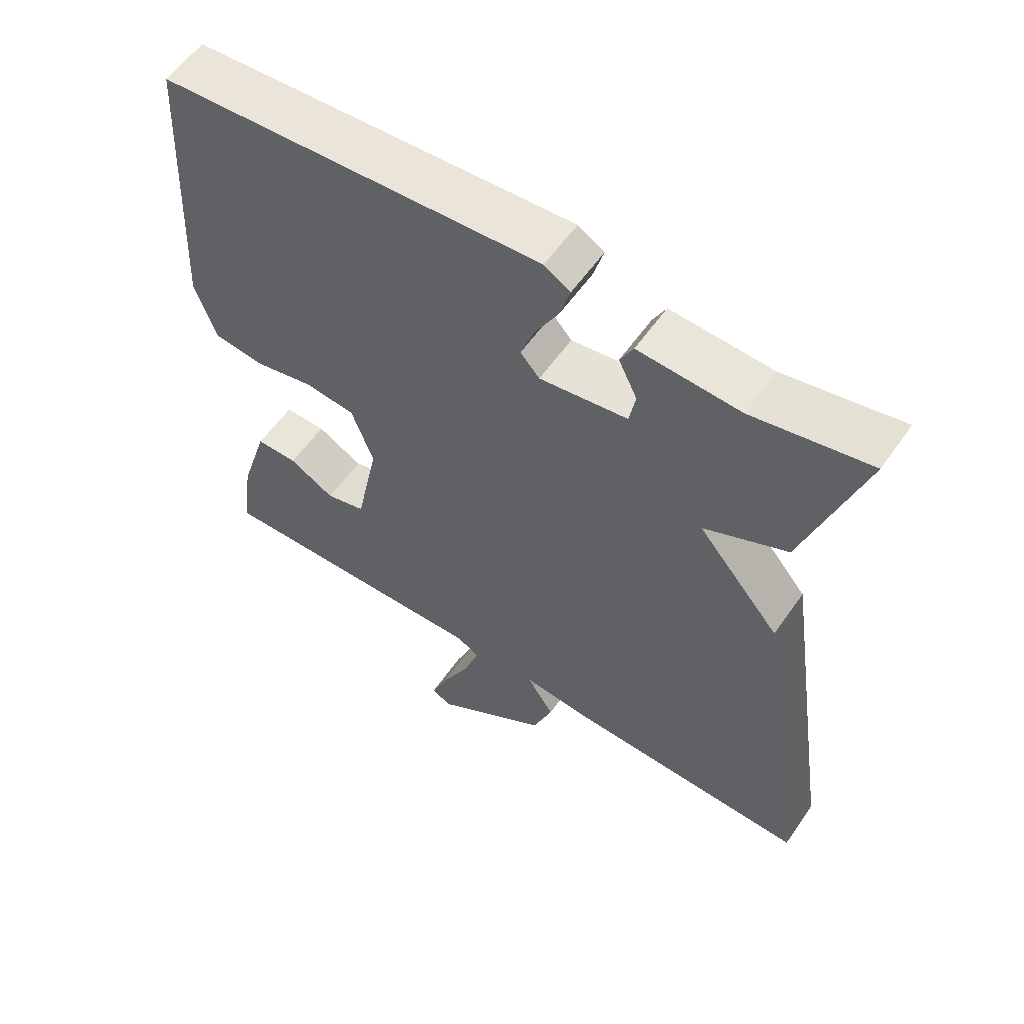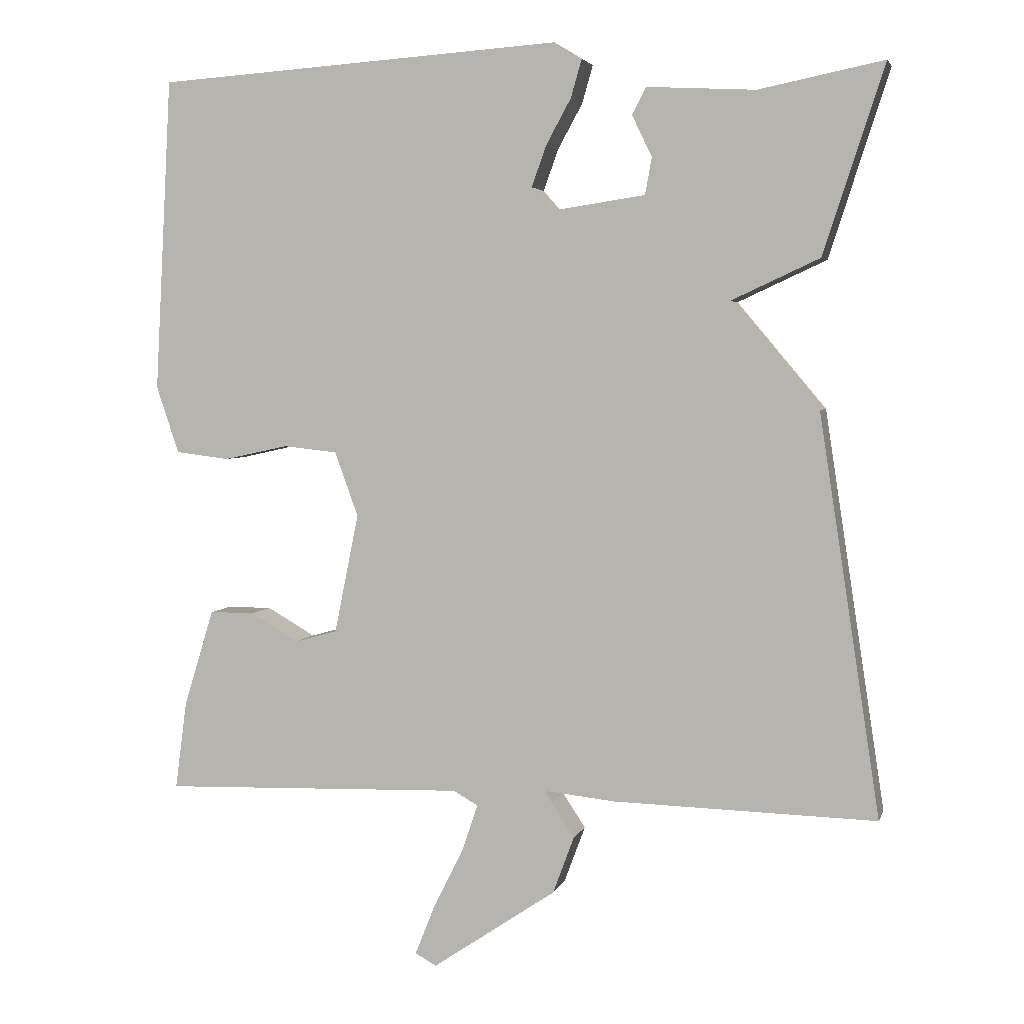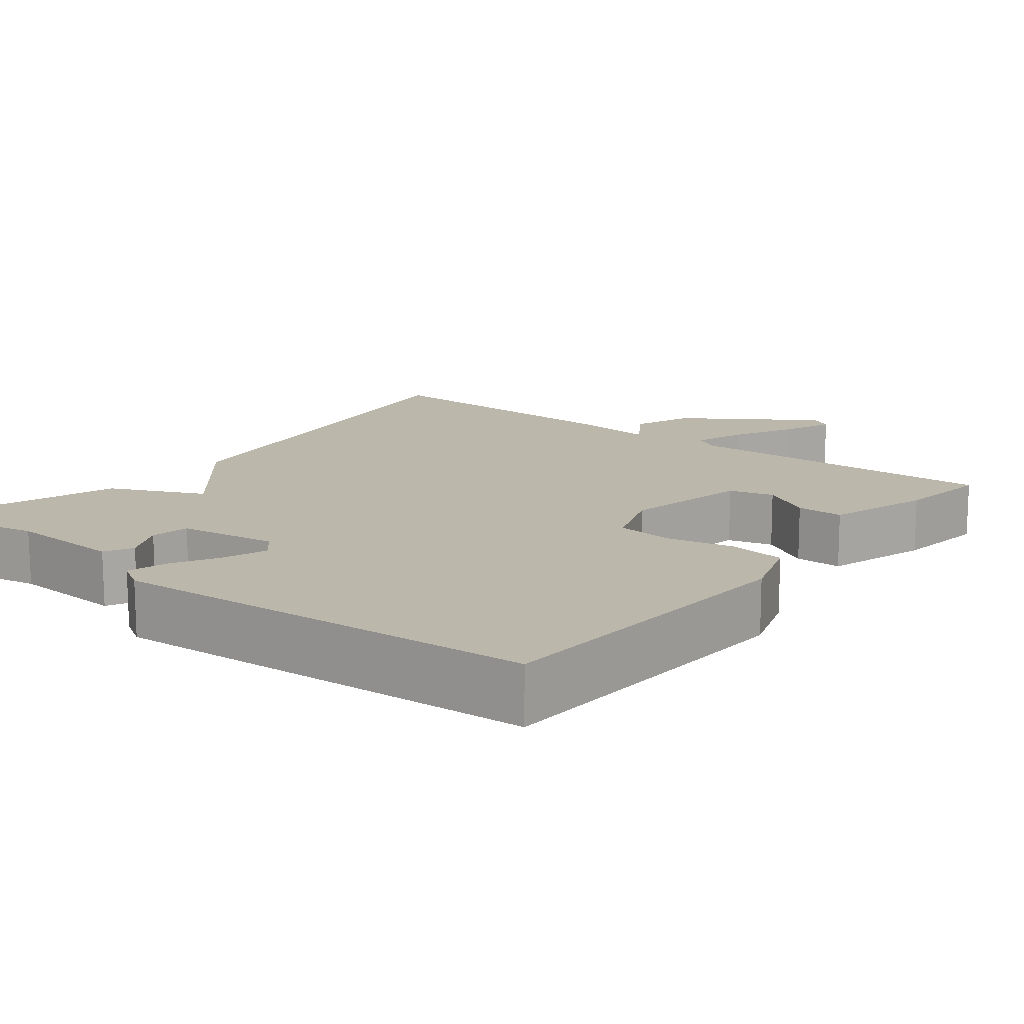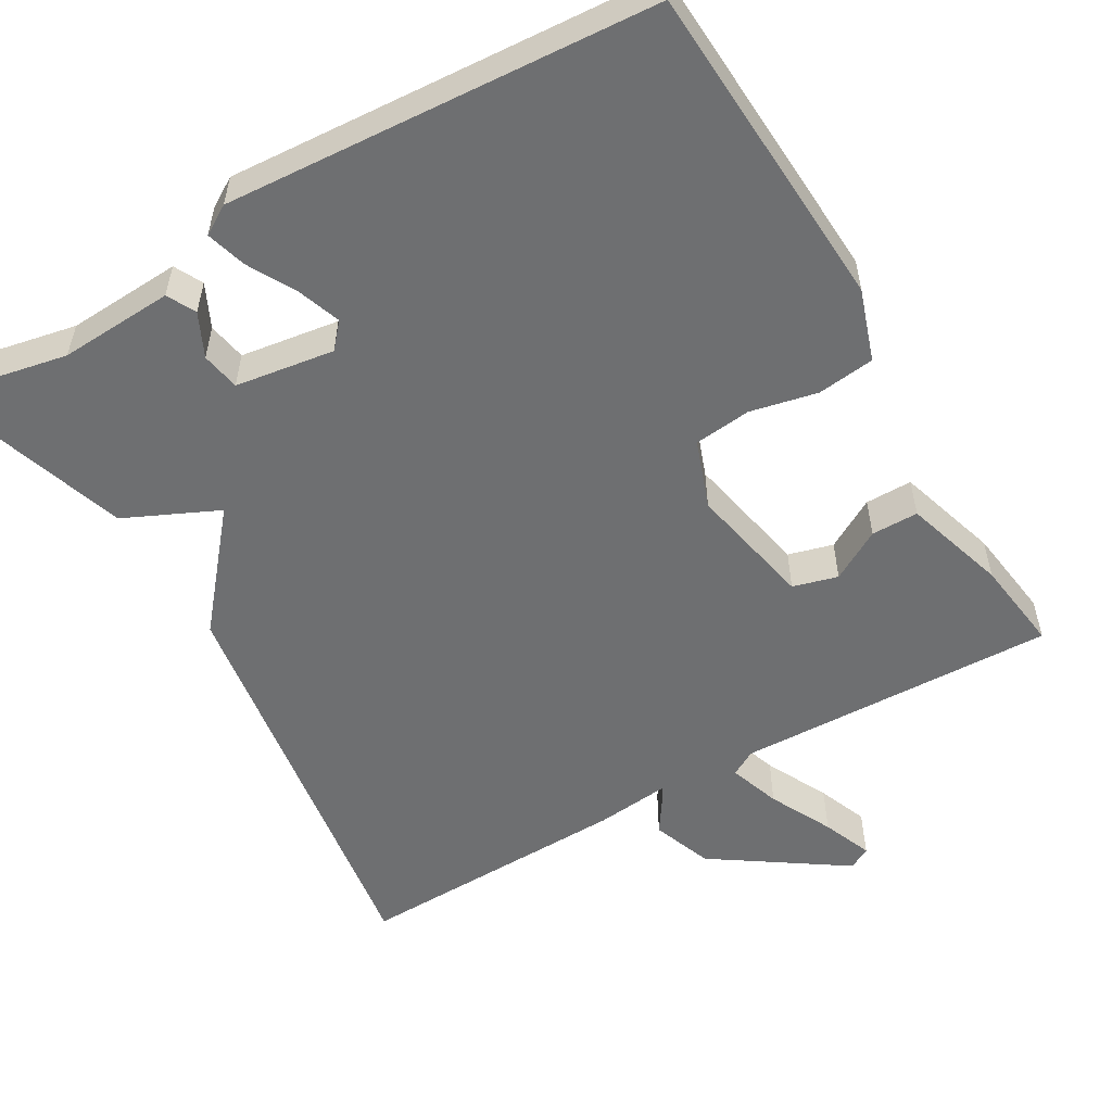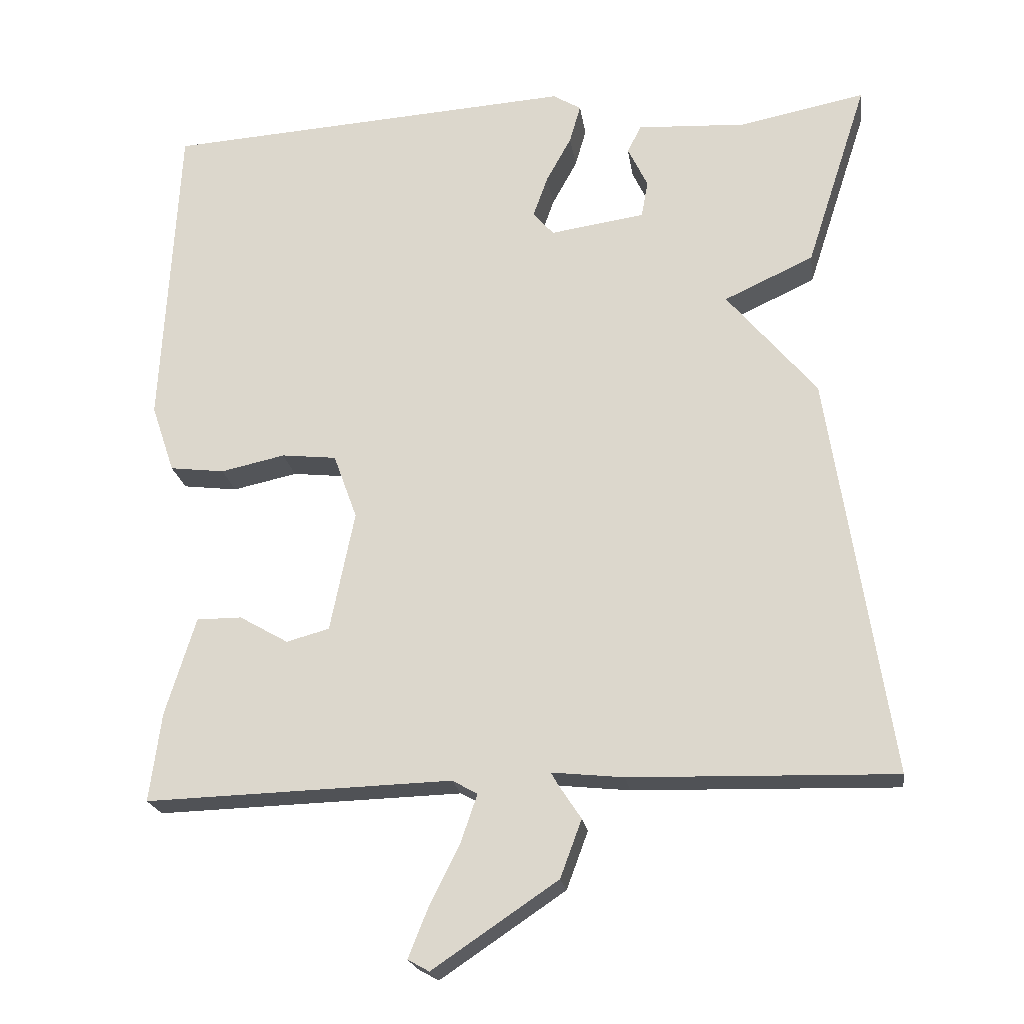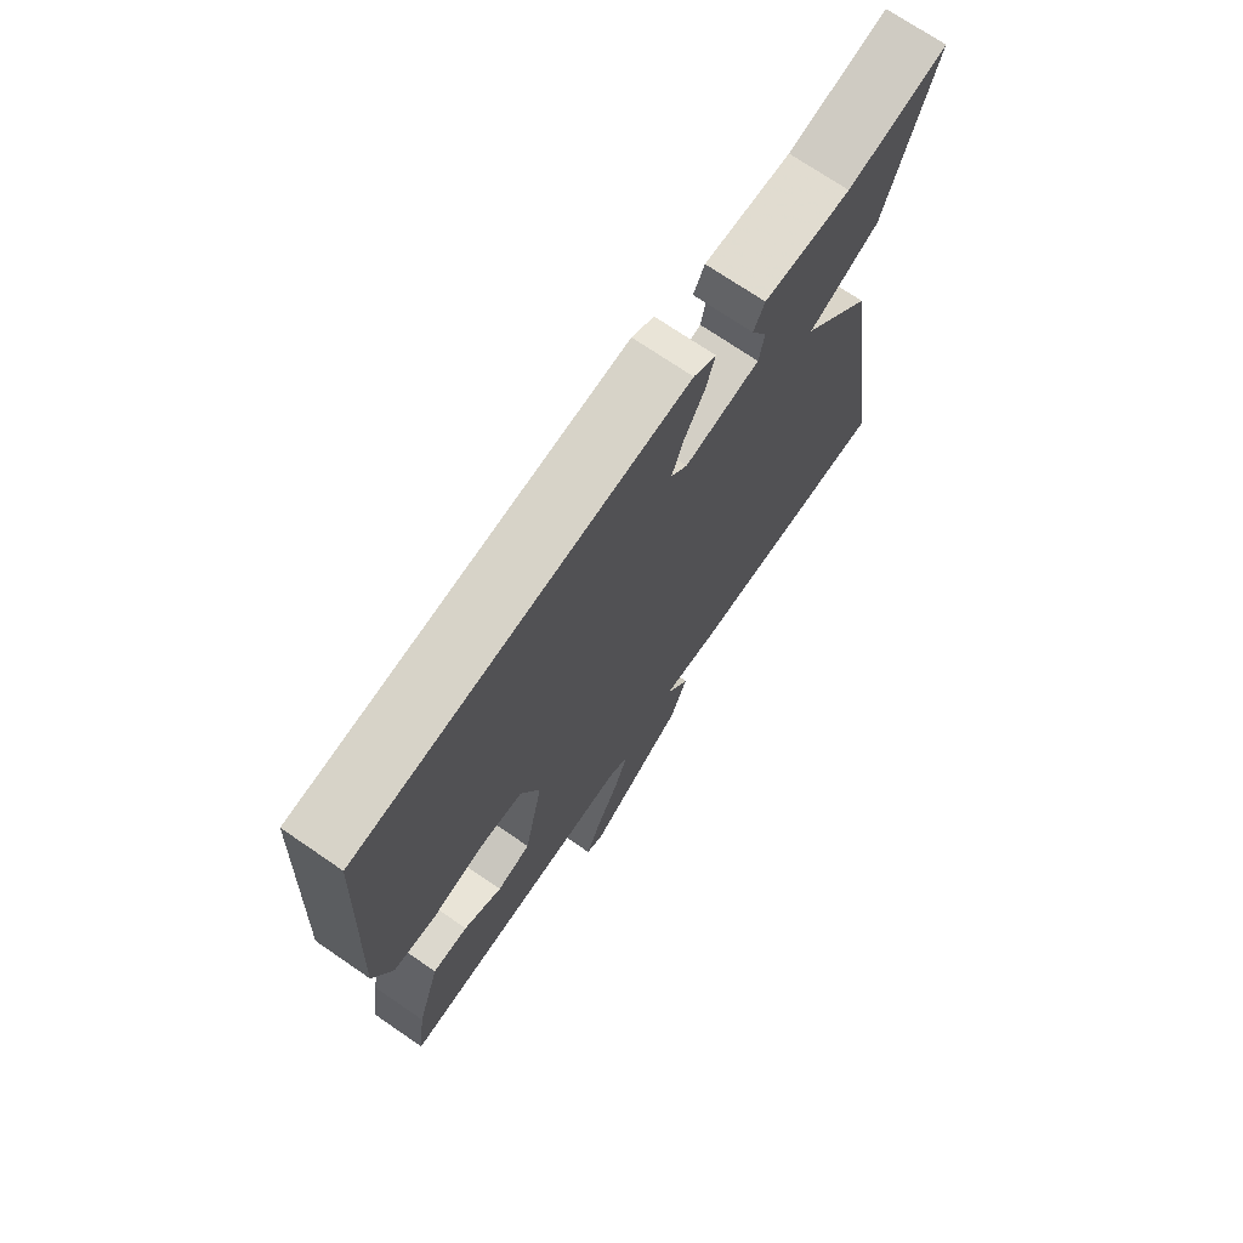
<metadata>
{"format":"obj","ext":"obj","renderer":"f3d","projection":"perspective","resolution":1024,"background":"white","views":[{"elev":58.0,"azim":-145.4,"up":"+Z"},{"elev":3.9,"azim":-165.7,"up":"+Z"},{"elev":14.5,"azim":38.2,"up":"+Y"},{"elev":-54.5,"azim":30.2,"up":"+Y"},{"elev":-21.0,"azim":-171.7,"up":"+Z"},{"elev":72.4,"azim":124.4,"up":"+Z"}]}
</metadata>
<code>
v -0.5 0.07 0.5
v -0.33 0.07 0.466
v -0.182 0.07 0.474
v -0.163 0.07 0.437
v -0.19 0.07 0.381
v -0.181 0.07 0.331
v -0.053 0.07 0.312
v -0.025 0.07 0.344
v -0.045 0.07 0.4
v -0.079 0.07 0.462
v -0.094 0.07 0.514
v -0.056 0.07 0.537
v 0.5 0.07 0.5
v 0.523 0.07 0.072
v 0.492 0.07 -0.02
v 0.418 0.07 -0.029
v 0.331 0.07 -0.01
v 0.257 0.07 -0.018
v 0.225 0.07 -0.106
v 0.258 0.07 -0.269
v 0.316 0.07 -0.285
v 0.382 0.07 -0.247
v 0.443 0.07 -0.247
v 0.484 0.07 -0.38
v 0.5 0.07 -0.5
v 0.086 0.07 -0.487
v 0.052 0.07 -0.506
v 0.075 0.07 -0.573
v 0.116 0.07 -0.655
v 0.142 0.07 -0.72
v 0.113 0.07 -0.736
v -0.056 0.07 -0.622
v -0.085 0.07 -0.544
v -0.054 0.07 -0.497
v -0.045 0.07 -0.481
v -0.142 0.07 -0.491
v -0.5 0.07 -0.5
v -0.417 0.07 0.045
v -0.296 0.07 0.189
v -0.417 0.07 0.245
v -0.5 0 0.5
v -0.33 0 0.466
v -0.182 0 0.474
v -0.163 0 0.437
v -0.19 0 0.381
v -0.181 0 0.331
v -0.053 0 0.312
v -0.025 0 0.344
v -0.045 0 0.4
v -0.079 0 0.462
v -0.094 0 0.514
v -0.056 0 0.537
v 0.5 0 0.5
v 0.523 0 0.072
v 0.492 0 -0.02
v 0.418 0 -0.029
v 0.331 0 -0.01
v 0.257 0 -0.018
v 0.225 0 -0.106
v 0.258 0 -0.269
v 0.316 0 -0.285
v 0.382 0 -0.247
v 0.443 0 -0.247
v 0.484 0 -0.38
v 0.5 0 -0.5
v 0.086 0 -0.487
v 0.052 0 -0.506
v 0.075 0 -0.573
v 0.116 0 -0.655
v 0.142 0 -0.72
v 0.113 0 -0.736
v -0.056 0 -0.622
v -0.085 0 -0.544
v -0.054 0 -0.497
v -0.045 0 -0.481
v -0.142 0 -0.491
v -0.5 0 -0.5
v -0.417 0 0.045
v -0.296 0 0.189
v -0.417 0 0.245
f 39 40 1 2
f 37 38 39
f 36 37 39
f 35 36 39
f 35 39 2
f 32 33 34
f 31 32 34
f 30 31 34
f 29 30 34
f 28 29 34
f 27 28 34 35
f 26 27 35 2
f 24 25 26
f 23 24 26
f 22 23 26
f 21 22 26
f 20 21 26
f 19 20 26 2
f 15 16 17
f 14 15 17
f 13 14 17
f 12 13 17
f 11 12 17
f 10 11 17
f 9 10 17
f 8 9 17 18
f 7 8 18 19
f 2 3 4 5
f 2 5 6
f 19 2 6
f 6 7 19
f 42 41 80 79
f 79 78 77
f 79 77 76
f 79 76 75
f 42 79 75
f 74 73 72
f 74 72 71
f 74 71 70
f 74 70 69
f 74 69 68
f 75 74 68 67
f 42 75 67 66
f 66 65 64
f 66 64 63
f 66 63 62
f 66 62 61
f 66 61 60
f 42 66 60 59
f 57 56 55
f 57 55 54
f 57 54 53
f 57 53 52
f 57 52 51
f 57 51 50
f 57 50 49
f 58 57 49 48
f 59 58 48 47
f 45 44 43 42
f 46 45 42
f 46 42 59
f 59 47 46
f 1 41 42 2
f 2 42 43 3
f 3 43 44 4
f 4 44 45 5
f 5 45 46 6
f 6 46 47 7
f 7 47 48 8
f 8 48 49 9
f 9 49 50 10
f 10 50 51 11
f 11 51 52 12
f 12 52 53 13
f 13 53 54 14
f 14 54 55 15
f 15 55 56 16
f 16 56 57 17
f 17 57 58 18
f 18 58 59 19
f 19 59 60 20
f 20 60 61 21
f 21 61 62 22
f 22 62 63 23
f 23 63 64 24
f 24 64 65 25
f 25 65 66 26
f 26 66 67 27
f 27 67 68 28
f 28 68 69 29
f 29 69 70 30
f 30 70 71 31
f 31 71 72 32
f 32 72 73 33
f 33 73 74 34
f 34 74 75 35
f 35 75 76 36
f 36 76 77 37
f 37 77 78 38
f 38 78 79 39
f 39 79 80 40
f 40 80 41 1

</code>
